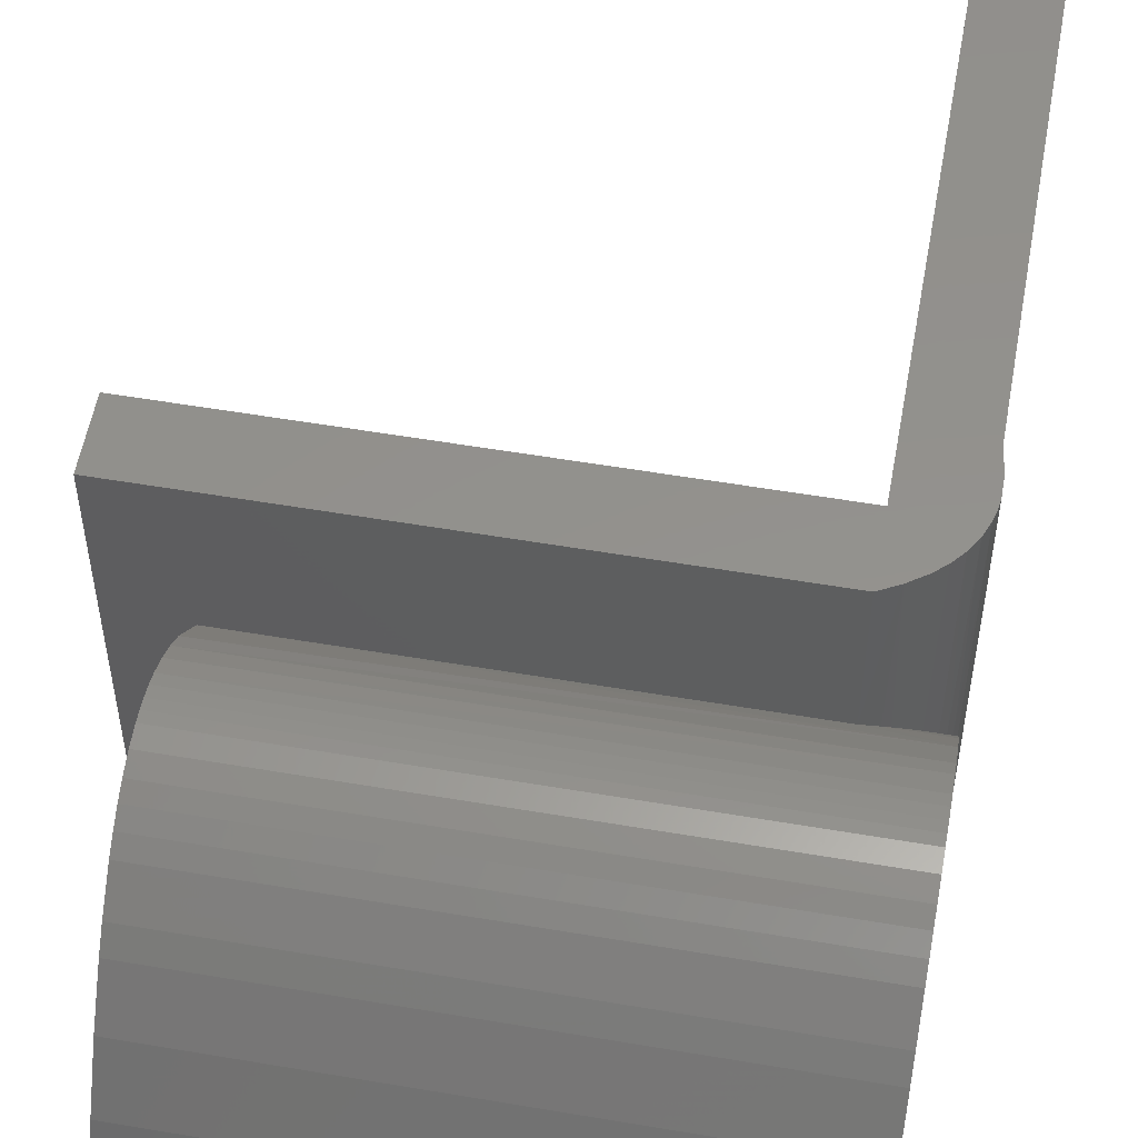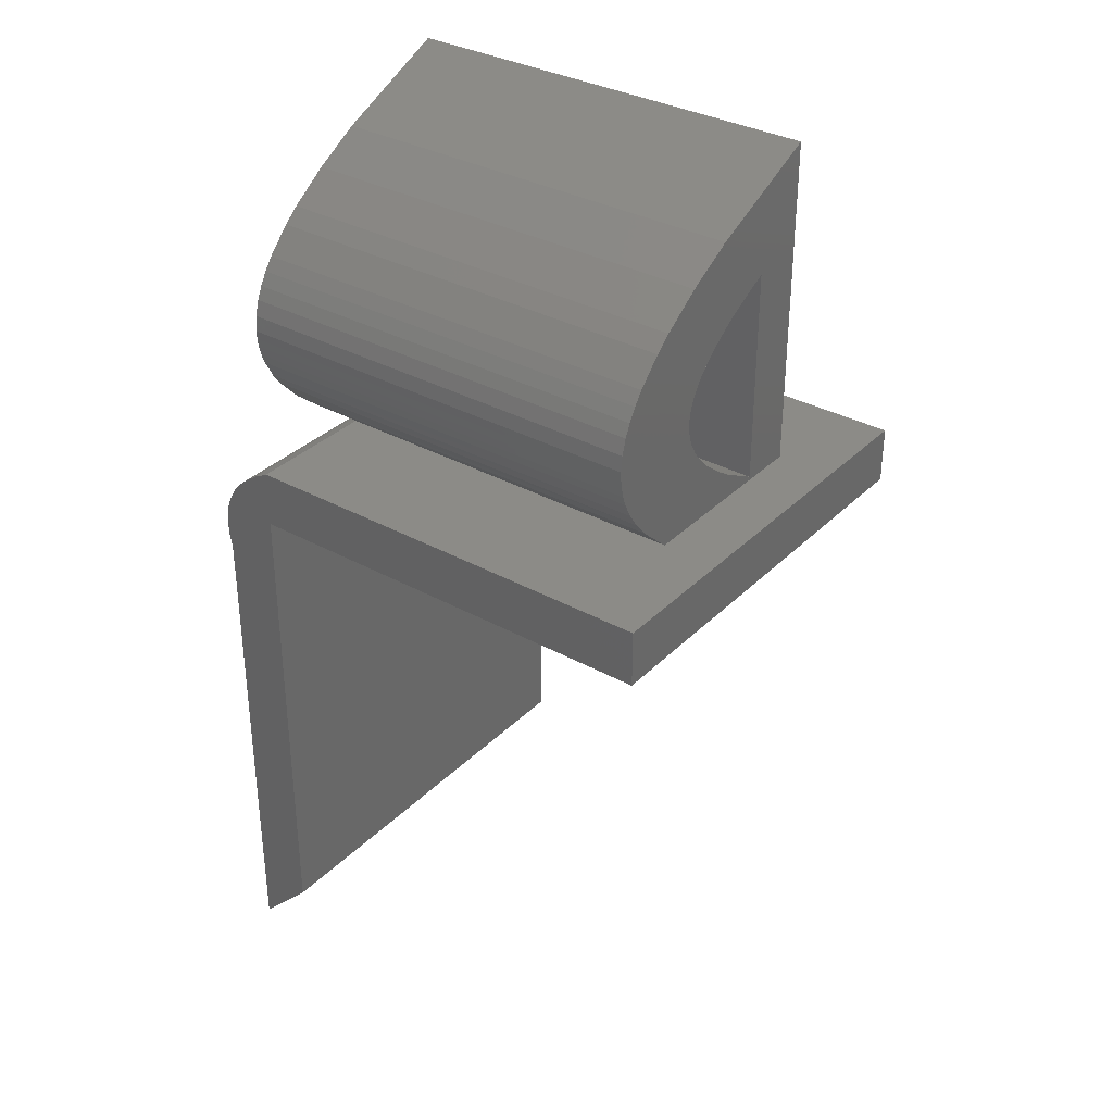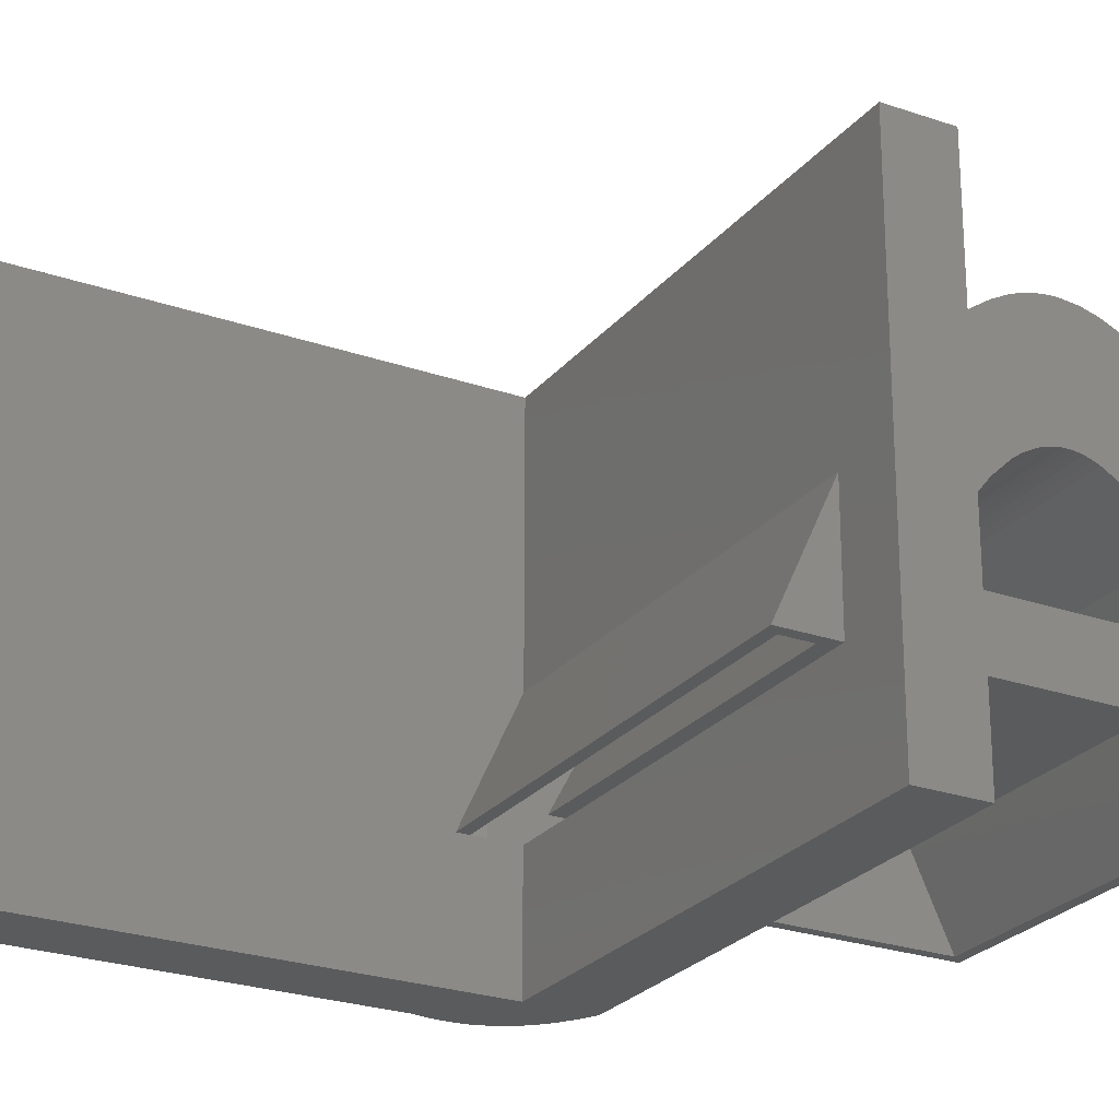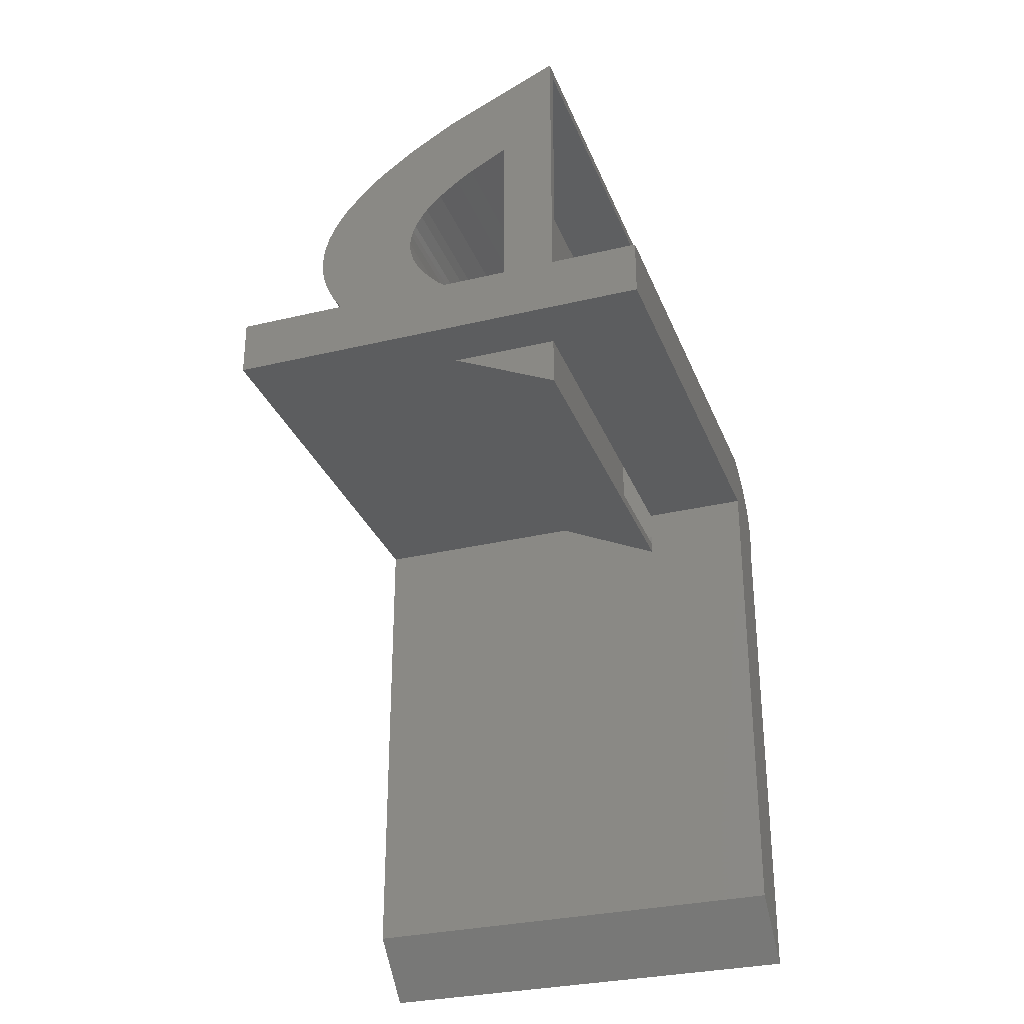
<metadata>
{"format":"stl","ext":"stl","renderer":"f3d","projection":"perspective","resolution":1024,"background":"white","views":[{"elev":55.1,"azim":-169.8,"up":"+Z"},{"elev":33.7,"azim":37.1,"up":"+Y"},{"elev":-25.0,"azim":60.6,"up":"+Z"},{"elev":-30.7,"azim":109.0,"up":"+Y"}]}
</metadata>
<code>
# stl→obj: 277 verts, 562 faces
v 0.2578 0.04786 0.08594
v -0.04005 0.04005 0.08594
v 0.2578 0.04005 0.08594
v -0.04786 0.04786 0.08594
v -0.04005 0.008441 0.08594
v -0.04786 0.008441 0.08594
v -0.07812 0.05647 0.08594
v -0.07416 0.04779 0.08594
v -0.07057 0.06537 0.08594
v -0.07812 0.03883 0.08594
v -0.04005 0.08594 0.08594
v -0.05504 0.07801 0.08594
v -0.05329 0.06959 0.08594
v -0.05986 0.06463 0.08594
v -0.0617 0.07327 0.08594
v -0.06445 0.06045 0.08594
v -0.0685 0.05602 0.08594
v -0.03831 0.07812 0.08594
v 0.2578 0.07812 0.08594
v 0.2578 0.08594 0.08594
v 0.2578 0.3432 0.08594
v 0.2656 0.08594 0.08594
v 0.2656 0.3516 0.08594
v -0.07812 0.3432 0.08594
v -0.08594 0.3516 0.08594
v -0.08144 0.05129 0.08594
v -0.08324 0.04765 0.08594
v -0.08594 0.04005 0.08594
v 0.2656 -3.399e-33 0.08594
v -0.04005 0 0.08594
v 0.2578 0.008441 0.08594
v 0.2656 0.04005 0.08594
v -0.08594 -0.0007401 0.3516
v -0.08841 0.01388 0.3516
v -0.08594 -0.0007401 0.08594
v -0.08594 0.04005 0.3516
v -0.0822 0.04932 0.3516
v -0.08377 0.04595 0.1842
v -0.08081 0.0519 0.1948
v -0.0769 0.05794 0.3516
v -0.07698 0.05783 0.205
v -0.07057 0.06537 0.3516
v -0.06939 0.06655 0.2189
v -0.06289 0.07224 0.3516
v -0.06143 0.0735 0.2293
v -0.05518 0.07796 0.2356
v -0.05237 0.07946 0.3516
v -0.0822 0.04932 0
v -0.06289 0.07224 0
v -0.0769 0.05794 0
v -0.08594 0.04005 0.1732
v -0.08748 0.03389 0
v -0.08594 -0.0007401 0
v -0.08841 0.01388 0
v -0.08841 0.02748 0
v -0.08841 0.02748 0.3516
v -0.08748 0.03389 0.3516
v -0.04005 0.08594 0.3516
v -0.04005 0.08594 0.2462
v -0.0505 0.08076 0.2394
v -0.08594 0.04005 0
v -0.07057 0.06537 0
v -0.04005 0.08594 0
v -0.05237 0.07946 0
v 0.2656 0.08594 0.2462
v 0.3118 0.08594 0.3516
v 0.3118 0.08594 0
v -0.04005 0.04005 0
v 0.3118 0.04005 0
v -0.04005 0.04005 0.3516
v -0.04005 0.04005 0.1732
v 0.3118 0.04005 0.3516
v 0.2656 0.04005 0.1732
v -0.04005 -0.3525 0.3516
v -0.04005 -0.3525 0
v 0.2578 0.2011 0.2918
v 0.2578 0.1905 0.295
v -0.07812 0.1958 0.2936
v -0.07812 0.1886 0.2954
v 0.2578 0.18 0.2964
v -0.07812 0.1626 0.2948
v -0.07812 0.1715 0.2962
v 0.2578 0.1694 0.296
v 0.2578 0.1584 0.2938
v -0.07812 0.1535 0.2921
v 0.2578 0.1475 0.2897
v -0.07812 0.1414 0.2866
v 0.2578 0.1354 0.283
v -0.07812 0.1335 0.2818
v 0.2578 0.1274 0.2773
v -0.03831 0.07812 0.2222
v -0.04886 0.07245 0.2137
v -0.07812 0.08889 0.2372
v -0.07812 0.07086 0.2112
v -0.05987 0.06463 0.2011
v -0.06526 0.05962 0.1926
v -0.06971 0.05451 0.1836
v -0.07326 0.04934 0.1741
v -0.07605 0.04409 0.1641
v -0.07812 0.03883 0.1536
v 0.2578 0.07812 0.2222
v 0.2578 0.1001 0.2512
v 0.2578 0.1117 0.2636
v -0.07812 0.1083 0.2601
v -0.07812 0.1182 0.2697
v -0.07812 0.3007 0.1788
v 0.2578 0.3005 0.1791
v -0.07812 0.2758 0.2208
v 0.2578 0.2763 0.2201
v -0.07812 0.2535 0.2508
v 0.2578 0.2549 0.2491
v -0.07812 0.2414 0.2639
v 0.2578 0.2333 0.2716
v -0.07812 0.2226 0.28
v 0.2578 0.2225 0.2801
v -0.07812 0.2128 0.2863
v 0.2578 0.2116 0.2869
v -0.07812 0.2029 0.2911
v -0.07812 0.18 0.2964
v 0.2578 0.2317 0.1957
v 0.2578 0.2177 0.2099
v 0.2578 0.21 0.2158
v 0.2578 0.2011 0.221
v 0.2578 0.1919 0.2247
v 0.2578 0.1823 0.2267
v 0.2578 0.1725 0.2268
v 0.2578 0.1629 0.2251
v 0.2578 0.1557 0.2226
v 0.2578 0.1486 0.2191
v 0.2578 0.1421 0.215
v 0.2578 0.13 0.2049
v 0.2578 0.1232 0.198
v 0.2578 0.1103 0.182
v 0.2578 0.07812 0.1225
v 0.2578 0.275 0.1225
v 0.2578 0.2577 0.1572
v 0.2578 0.2479 0.1735
v 0.2578 0.09864 0.1644
v 0.2578 0.07812 0.1263
v -0.07812 0.2177 0.2099
v -0.07812 0.21 0.2158
v -0.07812 0.2011 0.221
v -0.07812 0.1919 0.2247
v -0.07812 0.1823 0.2267
v -0.07812 0.1725 0.2268
v -0.07812 0.1629 0.2251
v -0.07812 0.1557 0.2226
v -0.07812 0.1486 0.2191
v -0.07812 0.1421 0.215
v -0.07812 0.13 0.2049
v -0.07812 0.1229 0.1977
v -0.07812 0.1096 0.181
v -0.07812 0.275 0.1225
v -0.07812 0.1757 0.1225
v -0.07812 0.07632 0.1225
v -0.07812 0.2577 0.1572
v -0.07812 0.2479 0.1735
v -0.07812 0.09749 0.1625
v -0.07812 0.2317 0.1957
v 0.2578 0.04786 0.1713
v -0.04786 0.04786 0.1713
v 0.2578 0.07632 0.1225
v 0.3039 0.07812 0.007812
v -0.03831 0.07812 0.007812
v -0.05316 0.06969 0.007812
v -0.04786 0.04786 0.007812
v 0.3039 0.04786 0.007812
v -0.07124 0.05244 0.007812
v -0.07517 0.04592 0.007812
v -0.07812 0.03886 0.007812
v -0.08001 0.03135 0.007812
v -0.08074 0.02553 0.007812
v -0.0805 0.01321 0.007812
v -0.07812 0.0002201 0.007812
v -0.07812 -0.3796 0.007812
v -0.04786 -0.3493 0.007812
v -0.05978 0.06471 0.007812
v -0.06605 0.0588 0.007812
v 0.3039 0.04786 0.3438
v -0.04786 0.04786 0.3438
v 0.3039 0.07812 0.3438
v -0.05316 0.06969 0.3438
v -0.03831 0.07812 0.3438
v -0.04786 -0.3493 0.3438
v -0.07812 -0.3796 0.3438
v -0.07812 0.0002201 0.3438
v -0.0805 0.01321 0.3438
v -0.08074 0.02553 0.3438
v -0.08001 0.03135 0.3438
v -0.07812 0.03886 0.3438
v -0.07517 0.04592 0.3438
v -0.07124 0.05244 0.3438
v -0.06605 0.0588 0.3438
v -0.05978 0.06471 0.3438
v -0.07812 0.0002201 0.08594
v -0.08594 0.08096 0.2397
v -0.08594 0.1014 0.2642
v 0.2656 0.1106 0.2734
v 0.2656 0.123 0.2838
v -0.08594 0.1217 0.2829
v -0.08594 0.06733 0.2201
v -0.08594 0.2029 0.2995
v 0.2656 0.2132 0.2949
v -0.08594 0.2132 0.2949
v 0.2656 0.2235 0.2889
v -0.08594 0.2235 0.2889
v 0.2656 0.2334 0.2816
v -0.08594 0.2334 0.2816
v 0.2656 0.2533 0.2628
v -0.08594 0.2533 0.2628
v 0.2656 0.2643 0.25
v -0.08594 0.2643 0.25
v 0.2656 0.2862 0.2192
v -0.08594 0.2862 0.2192
v 0.2656 0.308 0.1817
v -0.08594 0.308 0.1817
v 0.2656 0.2029 0.2995
v -0.08594 0.1903 0.303
v 0.2656 0.1903 0.303
v -0.08594 0.1776 0.3043
v 0.2656 0.1776 0.3043
v -0.08594 0.1706 0.304
v 0.2656 0.1706 0.304
v -0.08594 0.1636 0.303
v 0.2656 0.1635 0.303
v -0.08594 0.1554 0.301
v 0.2656 0.1553 0.301
v -0.08594 0.1472 0.298
v 0.2656 0.1471 0.298
v -0.08594 0.1319 0.29
v 0.2656 0.1351 0.2919
v -0.08594 0.1758 0.1303
v -0.08594 0.08882 0.1303
v -0.08594 0.2377 0.1748
v -0.08594 0.2251 0.1913
v -0.08594 0.2461 0.1617
v -0.08594 0.2627 0.1303
v -0.08594 0.1729 0.219
v -0.08594 0.1776 0.2192
v -0.08594 0.1681 0.2183
v -0.08594 0.1631 0.217
v -0.08594 0.1581 0.2151
v -0.08594 0.1482 0.2097
v -0.08594 0.1417 0.2049
v -0.08594 0.1285 0.1922
v -0.08594 0.1153 0.1756
v -0.08594 0.1065 0.1623
v -0.08594 0.2125 0.204
v -0.08594 0.2062 0.2089
v -0.08594 0.1967 0.2145
v -0.08594 0.1917 0.2165
v -0.08594 0.1866 0.218
v -0.08594 0.1821 0.2188
v 0.2656 0.08882 0.1303
v 0.2656 0.1758 0.1303
v 0.2656 0.2251 0.1913
v 0.2656 0.2377 0.1748
v 0.2656 0.2461 0.1617
v 0.2656 0.2627 0.1303
v 0.2656 0.1729 0.219
v 0.2656 0.1776 0.2192
v 0.2656 0.1065 0.1623
v 0.2656 0.1153 0.1756
v 0.2656 0.1285 0.1922
v 0.2656 0.1417 0.2049
v 0.2656 0.1482 0.2097
v 0.2656 0.1581 0.2151
v 0.2656 0.1631 0.217
v 0.2656 0.1681 0.2183
v 0.2656 0.1821 0.2188
v 0.2656 0.1866 0.218
v 0.2656 0.1917 0.2165
v 0.2656 0.1967 0.2145
v 0.2656 0.2062 0.2089
v 0.2656 0.2125 0.204
v -0.08594 -0.3984 0.3516
v -0.08594 -0.3984 0
f 1 2 3
f 1 4 2
f 4 5 2
f 4 6 5
f 7 8 9
f 7 10 8
f 11 12 13
f 14 13 12
f 12 15 14
f 16 14 15
f 15 9 16
f 9 17 16
f 8 17 9
f 18 19 20
f 18 20 11
f 18 11 13
f 20 21 22
f 21 23 22
f 21 24 23
f 25 23 24
f 25 24 7
f 25 7 26
f 25 26 27
f 25 27 28
f 29 30 5
f 29 5 31
f 29 31 3
f 29 3 32
f 33 34 35
f 36 37 38
f 38 37 39
f 39 37 40
f 39 40 41
f 41 40 42
f 41 42 43
f 43 42 44
f 43 44 45
f 46 45 44
f 44 47 46
f 48 27 26
f 49 15 12
f 7 9 50
f 7 50 48
f 7 48 26
f 51 28 52
f 51 52 36
f 51 36 38
f 53 35 54
f 54 35 34
f 54 34 55
f 55 34 56
f 55 56 52
f 52 56 57
f 52 57 36
f 58 59 47
f 47 59 60
f 47 60 46
f 27 48 28
f 28 48 61
f 28 61 52
f 15 49 9
f 9 49 62
f 9 62 50
f 11 63 12
f 12 63 64
f 12 64 49
f 59 58 65
f 65 58 66
f 65 66 22
f 22 66 67
f 22 67 20
f 67 63 20
f 20 63 11
f 68 69 32
f 68 32 3
f 68 3 2
f 70 71 72
f 72 71 73
f 72 73 69
f 69 73 32
f 68 5 30
f 68 2 5
f 71 70 30
f 30 70 74
f 30 74 68
f 68 74 75
f 76 77 78
f 78 77 79
f 79 77 80
f 81 82 83
f 83 84 81
f 85 81 84
f 84 86 85
f 85 86 87
f 87 86 88
f 87 88 89
f 89 88 90
f 91 92 93
f 94 93 92
f 94 92 95
f 94 95 96
f 94 96 97
f 94 97 98
f 94 98 99
f 94 99 100
f 101 91 102
f 102 91 93
f 102 93 103
f 103 93 104
f 103 104 90
f 90 104 105
f 90 105 89
f 24 21 106
f 106 21 107
f 106 107 108
f 108 107 109
f 108 109 110
f 110 109 111
f 110 111 112
f 112 111 113
f 112 113 114
f 114 113 115
f 114 115 116
f 116 115 117
f 116 117 118
f 118 117 76
f 118 76 78
f 83 82 80
f 80 82 119
f 80 119 79
f 115 113 120
f 121 115 120
f 117 115 121
f 122 117 121
f 76 117 122
f 123 76 122
f 76 123 124
f 124 77 76
f 77 124 125
f 125 80 77
f 80 125 126
f 126 83 80
f 83 126 127
f 127 84 83
f 128 84 127
f 86 84 128
f 128 129 86
f 86 129 130
f 130 88 86
f 131 88 130
f 131 90 88
f 90 131 132
f 132 103 90
f 133 103 132
f 102 103 133
f 20 19 134
f 135 136 111
f 135 111 109
f 135 109 107
f 135 107 21
f 135 21 20
f 135 20 134
f 136 137 111
f 111 137 120
f 111 120 113
f 133 138 102
f 102 138 139
f 102 139 101
f 140 116 141
f 141 116 118
f 141 118 142
f 142 118 78
f 142 78 143
f 78 79 143
f 144 143 79
f 79 119 144
f 145 144 119
f 119 82 145
f 145 82 81
f 145 81 146
f 147 146 81
f 81 85 147
f 148 147 85
f 85 87 148
f 148 87 149
f 149 87 89
f 149 89 150
f 150 89 105
f 105 151 150
f 152 151 105
f 105 104 152
f 7 24 153
f 7 153 154
f 7 154 155
f 7 155 100
f 7 100 10
f 153 24 156
f 156 24 106
f 156 106 157
f 157 106 108
f 157 108 110
f 100 155 94
f 94 155 158
f 94 158 93
f 93 158 152
f 93 152 104
f 157 110 159
f 159 110 112
f 159 112 140
f 140 112 114
f 140 114 116
f 160 31 161
f 161 31 5
f 161 5 6
f 1 3 160
f 3 31 160
f 139 158 162
f 158 155 162
f 139 138 158
f 158 138 133
f 158 133 152
f 152 133 132
f 152 132 151
f 151 132 131
f 151 131 150
f 150 131 130
f 150 130 149
f 149 130 129
f 149 129 148
f 148 129 128
f 148 128 147
f 147 128 127
f 147 127 146
f 146 127 126
f 146 126 145
f 145 126 125
f 145 125 144
f 144 125 124
f 144 124 143
f 143 124 123
f 143 123 142
f 142 123 122
f 142 122 141
f 141 122 121
f 141 121 140
f 140 121 120
f 140 120 159
f 159 120 137
f 159 137 157
f 157 137 136
f 157 136 156
f 156 136 135
f 156 135 153
f 155 154 162
f 153 135 134
f 153 134 162
f 153 162 154
f 163 164 165
f 166 167 168
f 166 168 169
f 166 169 170
f 166 170 171
f 166 171 172
f 166 172 173
f 166 173 174
f 166 174 175
f 166 175 176
f 167 163 165
f 167 165 177
f 167 177 178
f 167 178 168
f 167 166 4
f 167 4 1
f 167 1 160
f 167 160 179
f 180 179 161
f 161 179 160
f 167 179 163
f 163 179 181
f 182 183 181
f 180 184 185
f 180 185 186
f 180 186 187
f 180 187 188
f 180 188 189
f 180 189 190
f 180 190 191
f 180 191 192
f 180 192 179
f 179 192 193
f 179 193 194
f 179 194 182
f 179 182 181
f 181 183 91
f 181 91 101
f 181 101 139
f 181 139 134
f 181 134 19
f 181 19 163
f 19 18 163
f 163 18 164
f 134 139 162
f 195 187 186
f 99 191 190
f 191 99 98
f 98 192 191
f 97 192 98
f 193 192 97
f 96 193 97
f 194 193 96
f 95 194 96
f 182 194 95
f 8 169 168
f 168 17 8
f 17 168 178
f 178 16 17
f 16 178 177
f 100 99 190
f 100 190 171
f 100 171 10
f 190 189 171
f 171 189 188
f 171 188 172
f 172 188 187
f 172 187 173
f 173 187 195
f 173 195 174
f 95 92 182
f 182 92 91
f 182 91 183
f 171 170 10
f 10 170 169
f 10 169 8
f 16 177 14
f 14 177 165
f 14 165 13
f 13 165 164
f 13 164 18
f 174 195 175
f 175 195 186
f 175 186 185
f 175 185 176
f 176 185 184
f 4 166 6
f 161 6 180
f 180 6 184
f 6 166 184
f 184 166 176
f 46 60 196
f 45 46 196
f 197 196 60
f 197 60 59
f 197 59 65
f 197 65 198
f 197 198 199
f 197 199 200
f 201 51 38
f 201 38 39
f 201 39 41
f 201 41 43
f 201 43 45
f 201 45 196
f 202 203 204
f 204 203 205
f 204 205 206
f 206 205 207
f 206 207 208
f 208 207 209
f 208 209 210
f 210 209 211
f 210 211 212
f 212 211 213
f 212 213 214
f 214 213 215
f 214 215 216
f 216 215 23
f 216 23 25
f 203 202 217
f 217 202 218
f 217 218 219
f 219 218 220
f 219 220 221
f 221 220 222
f 221 222 223
f 223 222 224
f 223 224 225
f 225 224 226
f 225 226 227
f 227 226 228
f 227 228 229
f 229 228 230
f 229 230 231
f 231 230 200
f 231 200 199
f 29 73 30
f 30 73 71
f 232 28 233
f 216 234 235
f 236 234 216
f 25 28 232
f 25 232 237
f 25 237 236
f 25 236 216
f 238 201 196
f 238 196 197
f 238 197 200
f 238 200 230
f 238 230 228
f 238 228 226
f 238 226 224
f 238 224 222
f 238 222 220
f 238 220 239
f 201 238 240
f 201 240 241
f 201 241 242
f 201 242 243
f 201 243 244
f 201 244 245
f 201 245 51
f 51 245 246
f 51 246 247
f 51 247 233
f 51 233 28
f 214 216 235
f 214 235 248
f 214 248 249
f 214 249 250
f 214 250 251
f 214 251 252
f 214 252 253
f 214 253 212
f 239 220 218
f 239 218 202
f 239 202 204
f 239 204 206
f 239 206 208
f 239 208 210
f 239 210 212
f 239 212 253
f 254 22 255
f 256 257 215
f 215 257 258
f 23 215 258
f 23 258 259
f 23 259 255
f 23 255 22
f 260 261 221
f 260 221 223
f 260 223 225
f 260 225 227
f 260 227 229
f 260 229 231
f 260 231 199
f 260 199 198
f 260 198 65
f 65 22 254
f 65 254 262
f 65 262 263
f 65 263 264
f 65 264 265
f 65 265 266
f 65 266 267
f 65 267 268
f 65 268 269
f 65 269 260
f 213 211 270
f 213 270 271
f 213 271 272
f 213 272 273
f 213 273 274
f 213 274 275
f 213 275 256
f 213 256 215
f 261 270 211
f 261 211 209
f 261 209 207
f 261 207 205
f 261 205 203
f 261 203 217
f 261 217 219
f 261 219 221
f 73 29 32
f 276 33 277
f 277 33 35
f 277 35 53
f 237 259 236
f 236 259 258
f 236 258 234
f 234 258 257
f 234 257 235
f 235 257 256
f 235 256 248
f 248 256 275
f 248 275 249
f 249 275 274
f 249 274 250
f 250 274 273
f 250 273 251
f 251 273 272
f 251 272 252
f 252 272 271
f 252 271 253
f 253 271 270
f 253 270 239
f 239 270 261
f 239 261 238
f 238 261 260
f 238 260 240
f 240 260 269
f 240 269 241
f 241 269 268
f 241 268 242
f 242 268 267
f 242 267 243
f 243 267 266
f 243 266 244
f 244 266 265
f 244 265 245
f 245 265 264
f 245 264 246
f 246 264 263
f 246 263 247
f 247 263 262
f 247 262 233
f 233 262 254
f 237 255 259
f 255 237 254
f 254 237 232
f 254 232 233
f 66 58 47
f 70 72 37
f 70 37 36
f 70 36 57
f 70 57 56
f 70 56 34
f 70 34 33
f 70 33 276
f 70 276 74
f 72 66 47
f 72 47 44
f 72 44 42
f 72 42 40
f 72 40 37
f 64 63 67
f 68 75 277
f 68 277 53
f 68 53 54
f 68 54 55
f 68 55 52
f 68 52 61
f 68 61 48
f 68 48 69
f 69 48 50
f 69 50 62
f 69 62 49
f 69 49 64
f 69 64 67
f 69 67 72
f 72 67 66
f 277 75 276
f 276 75 74

</code>
